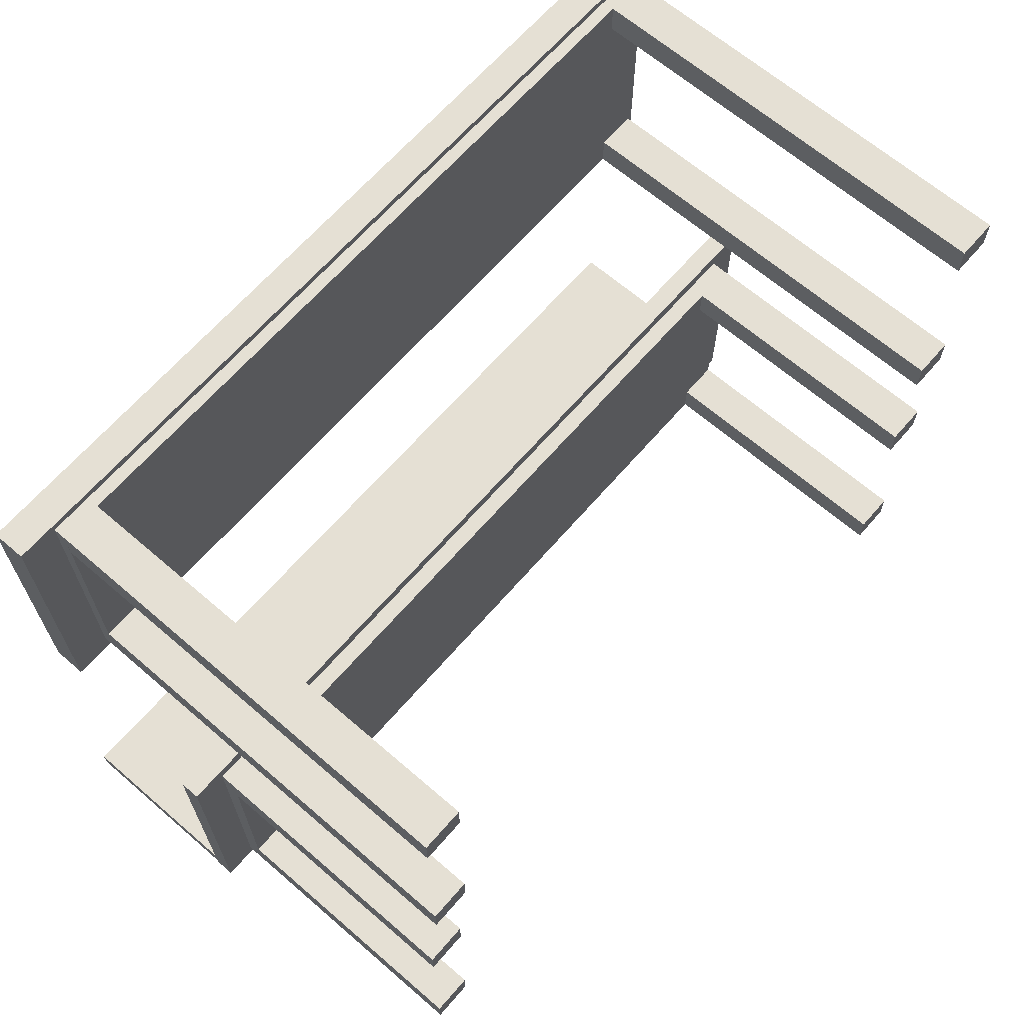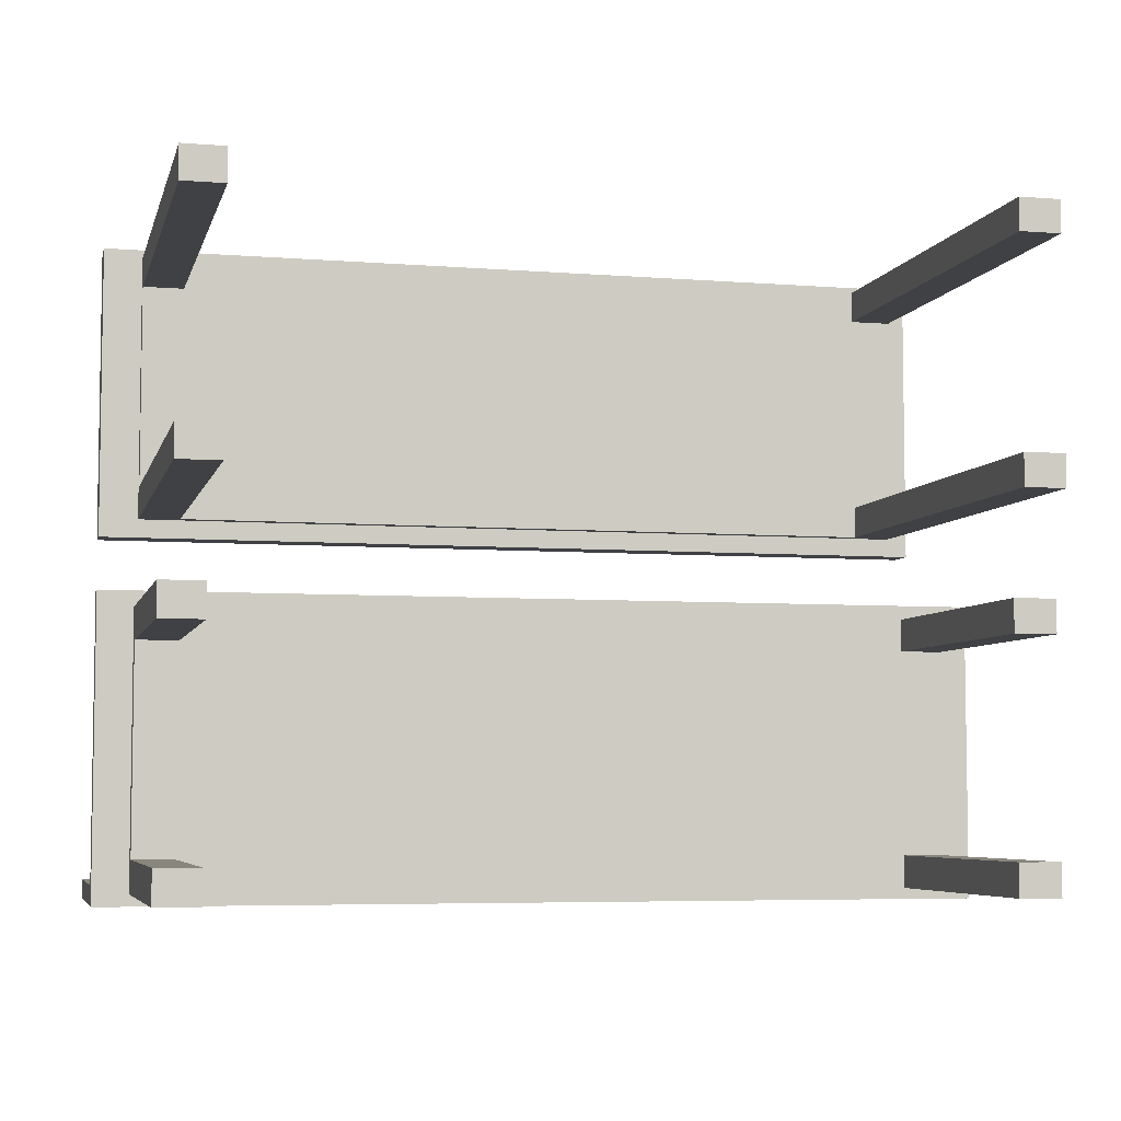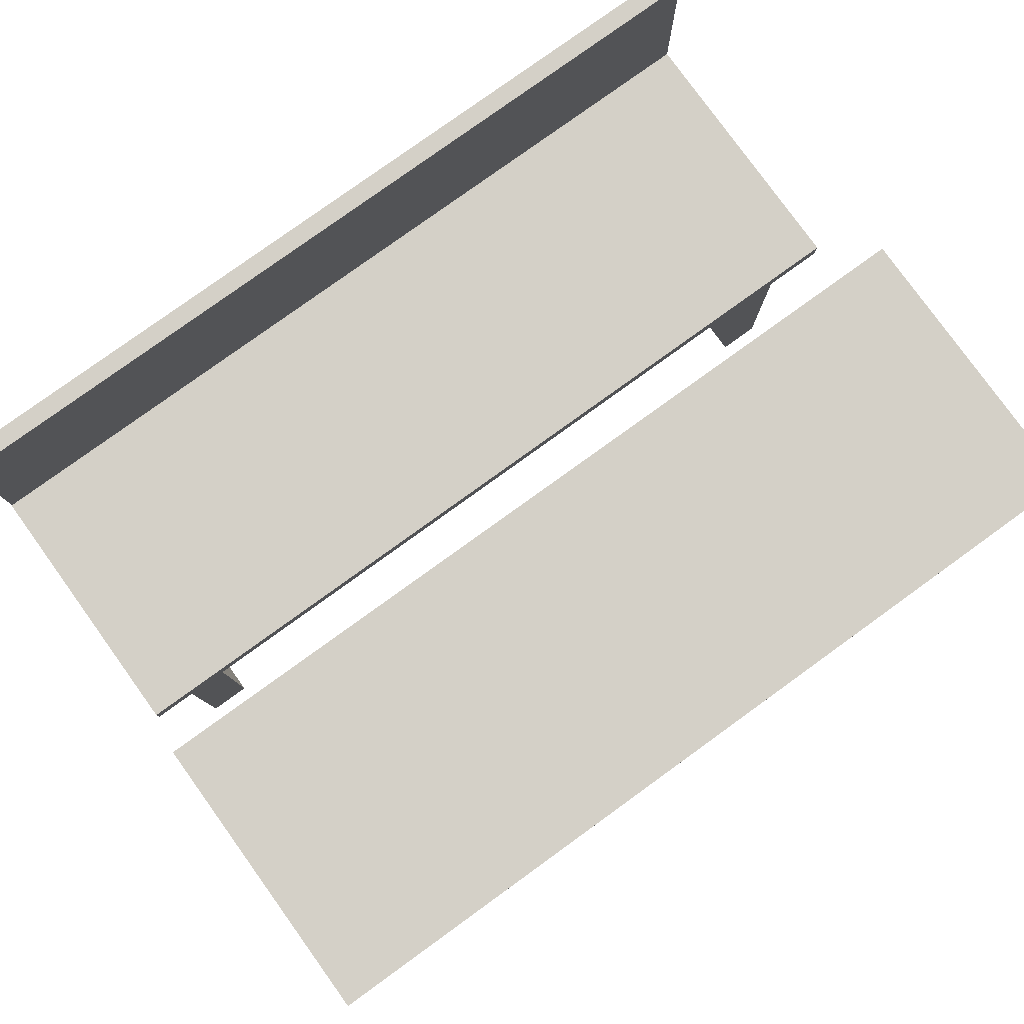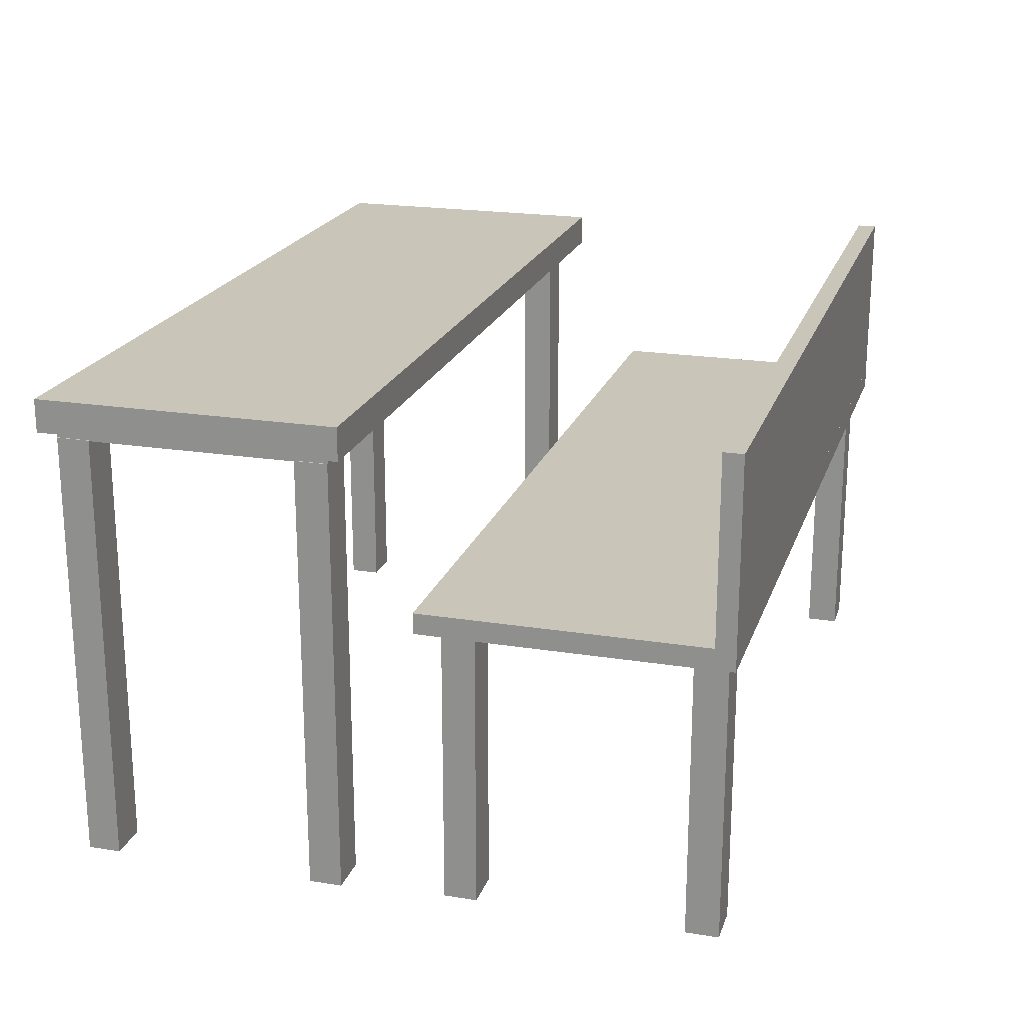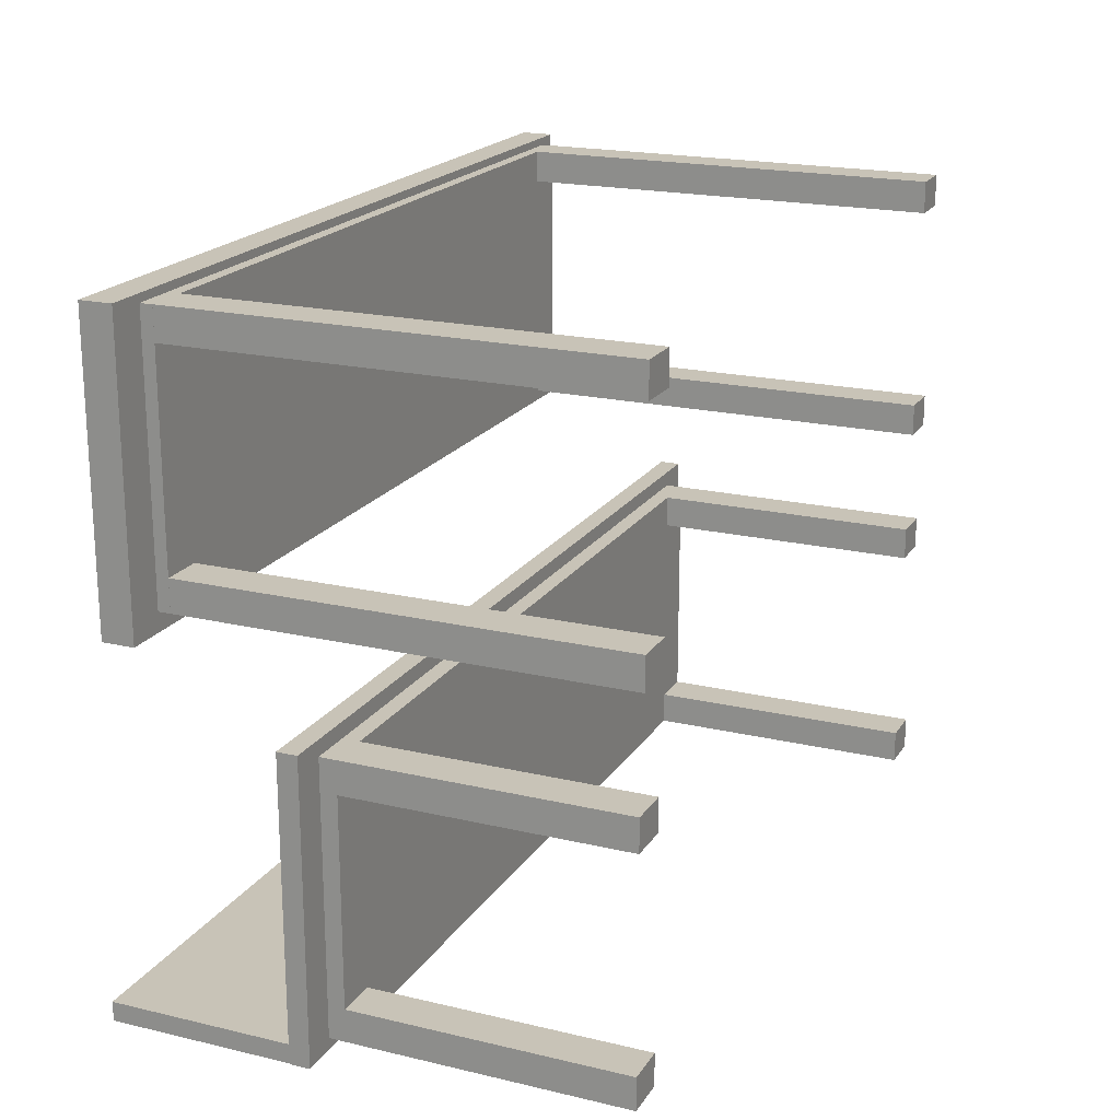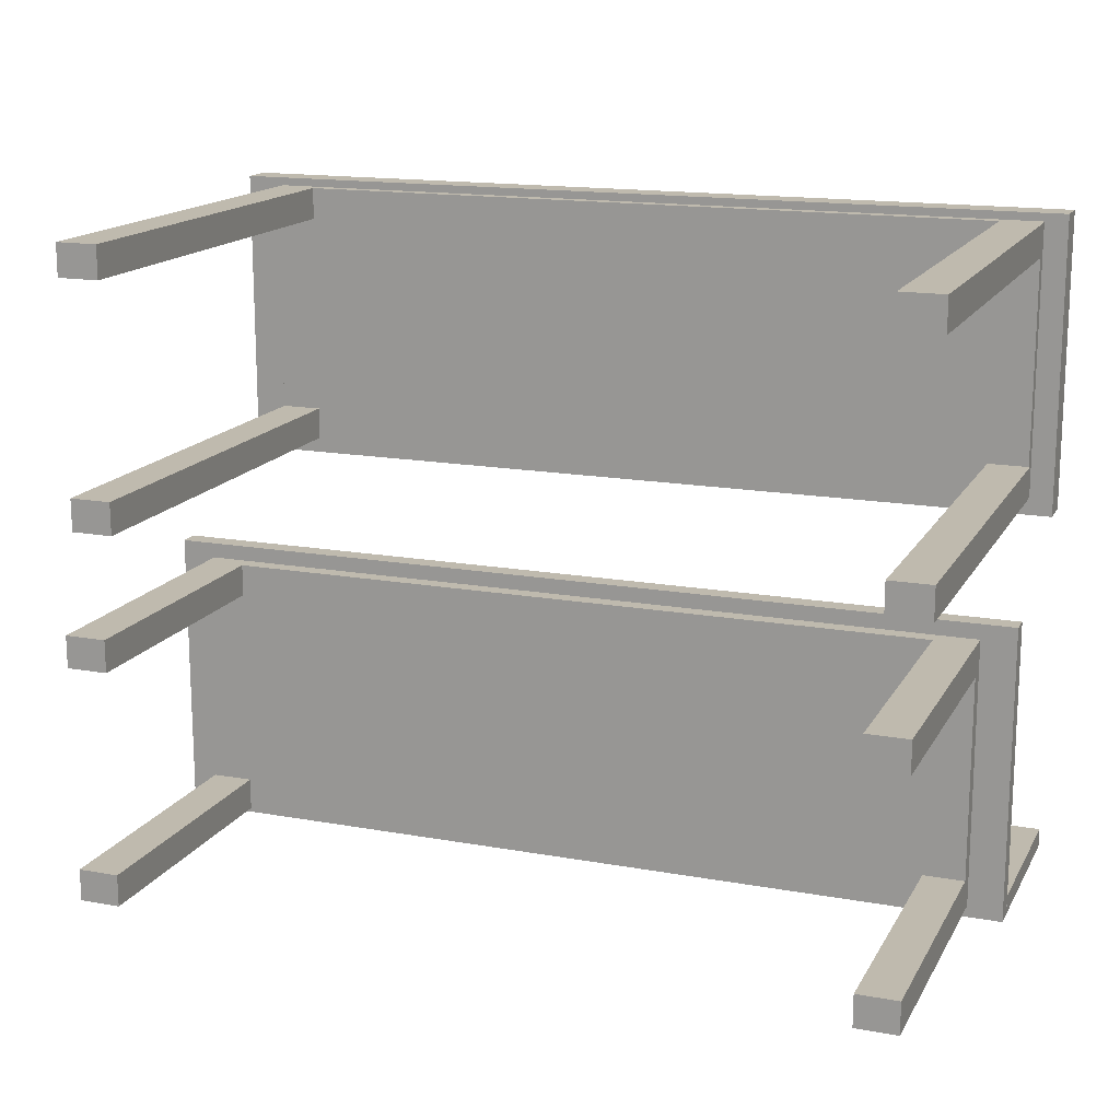
<metadata>
{"format":"obj","ext":"obj","renderer":"f3d","projection":"perspective","resolution":1024,"background":"white","views":[{"elev":65.7,"azim":-49.1,"up":"+Z"},{"elev":-5.7,"azim":-13.7,"up":"+Z"},{"elev":79.9,"azim":-35.8,"up":"+Y"},{"elev":20.7,"azim":106.2,"up":"+Y"},{"elev":19.7,"azim":-66.4,"up":"+Z"},{"elev":15.8,"azim":20.6,"up":"+Z"}]}
</metadata>
<code>
o tabletop_Cube.015
v 5.204 -0.5733 3.38
v 5.204 -0.3544 3.38
v 5.204 -0.5733 0.0325
v -4.821 -0.5733 3.38
v -4.821 -0.3544 3.38
v -4.821 -0.5733 0.0325
v -4.821 -0.3544 0.0325
v 5.204 -0.3544 0.0325
v 5.492 -0.01867 3.481
v 5.492 -0.4206 3.481
v 5.492 -0.01867 -0.2011
v -5.306 -0.01867 3.481
v -5.306 -0.4206 3.481
v -5.306 -0.01867 -0.2011
v -5.306 -0.4206 -0.2011
v 5.492 -0.4206 -0.2011
f 5 4 1 2
f 2 1 3 8
f 1 4 6 3
f 7 6 4 5
f 8 3 6 7
f 5 2 8 7
f 13 12 9 10
f 10 9 11 16
f 9 12 14 11
f 15 14 12 13
f 16 11 14 15
f 13 10 16 15
o benchtop_Cube.022
v -5.399 -2.14 -4.719
v -5.399 -2.14 -4.482
v -5.399 0.1049 -4.719
v 5.482 -2.14 -4.719
v 5.482 -2.14 -4.482
v 5.482 0.1049 -4.719
v 5.482 0.1049 -4.482
v -5.399 0.1049 -4.482
v 5.482 -2.14 -4.719
v 5.482 -2.14 -4.482
v 5.482 0.1049 -4.719
v 5.482 0.1049 -4.482
v 5.05 -2.347 -1.228
v 5.05 -2.599 -1.228
v 5.05 -2.347 -4.576
v -4.975 -2.347 -1.228
v -4.975 -2.599 -1.228
v -4.975 -2.347 -4.576
v -4.975 -2.599 -4.576
v 5.05 -2.599 -4.576
v 5.481 -2.14 -1.037
v 5.481 -2.392 -1.037
v 5.481 -2.14 -4.719
v -5.408 -2.14 -1.037
v -5.408 -2.392 -1.037
v -5.408 -2.14 -4.719
v -5.408 -2.392 -4.719
v 5.481 -2.392 -4.719
f 18 21 20 17
f 17 19 24 18
f 20 22 19 17
f 23 24 19 22
f 18 24 23 21
f 26 28 27 25
f 33 32 29 30
f 30 29 31 36
f 29 32 34 31
f 35 34 32 33
f 36 31 34 35
f 33 30 36 35
f 41 40 37 38
f 38 37 39 44
f 37 40 42 39
f 43 42 40 41
f 44 39 42 43
f 41 38 44 43
o tableleg_Cube.001
v 4.701 -5.969 0.03253
v 4.701 -5.969 0.4342
v 4.701 -0.5628 0.03253
v 5.216 -5.969 0.03253
v 5.216 -5.969 0.4342
v 5.216 -0.5628 0.03253
v 5.216 -0.5628 0.4342
v 4.701 -0.5628 0.4342
v 4.701 -5.969 2.978
v 4.701 -5.969 3.38
v 4.701 -0.5628 2.978
v 5.216 -5.969 2.978
v 5.216 -5.969 3.38
v 5.216 -0.5628 2.978
v 5.216 -0.5628 3.38
v 4.701 -0.5628 3.38
v -4.82 -5.969 2.978
v -4.82 -5.969 3.38
v -4.82 -0.5628 2.978
v -4.305 -5.969 2.978
v -4.305 -5.969 3.38
v -4.305 -0.5628 2.978
v -4.305 -0.5628 3.38
v -4.82 -0.5628 3.38
v -4.82 -5.969 0.03253
v -4.82 -5.969 0.4342
v -4.82 -0.5628 0.03253
v -4.305 -5.969 0.03253
v -4.305 -5.969 0.4342
v -4.305 -0.5628 0.03253
v -4.305 -0.5628 0.4342
v -4.82 -0.5628 0.4342
f 46 49 48 45
f 45 47 52 46
f 48 50 47 45
f 49 51 50 48
f 51 52 47 50
f 46 52 51 49
f 54 57 56 53
f 53 55 60 54
f 56 58 55 53
f 57 59 58 56
f 59 60 55 58
f 54 60 59 57
f 62 65 64 61
f 61 63 68 62
f 64 66 63 61
f 65 67 66 64
f 67 68 63 66
f 62 68 67 65
f 70 73 72 69
f 69 71 76 70
f 72 74 71 69
f 73 75 74 72
f 75 76 71 74
f 70 76 75 73
o benchleg_Cube.031
v -4.975 -5.99 -4.575
v -4.975 -5.99 -4.173
v -4.975 -2.599 -4.575
v -4.46 -5.99 -4.575
v -4.46 -5.99 -4.173
v -4.46 -2.599 -4.575
v -4.46 -2.599 -4.173
v -4.975 -2.599 -4.173
v -4.46 -5.99 -4.575
v -4.46 -5.99 -4.173
v -4.46 -2.599 -4.575
v -4.46 -2.599 -4.173
v 4.534 -5.99 -1.63
v 4.534 -5.99 -1.228
v 4.534 -2.599 -1.63
v 5.05 -5.99 -1.63
v 5.05 -5.99 -1.228
v 5.05 -2.599 -1.63
v 5.05 -2.599 -1.228
v 4.534 -2.599 -1.228
v 5.05 -5.99 -1.63
v 5.05 -5.99 -1.228
v 5.05 -2.599 -1.63
v 5.05 -2.599 -1.228
v 4.534 -5.99 -4.575
v 4.534 -5.99 -4.173
v 4.534 -2.599 -4.575
v 5.05 -5.99 -4.575
v 5.05 -5.99 -4.173
v 5.05 -2.599 -4.575
v 5.05 -2.599 -4.173
v 4.534 -2.599 -4.173
v 5.05 -5.99 -4.575
v 5.05 -5.99 -4.173
v 5.05 -2.599 -4.575
v 5.05 -2.599 -4.173
v -4.975 -5.99 -1.63
v -4.975 -5.99 -1.228
v -4.975 -2.599 -1.63
v -4.46 -5.99 -1.63
v -4.46 -5.99 -1.228
v -4.46 -2.599 -1.63
v -4.46 -2.599 -1.228
v -4.975 -2.599 -1.228
v -4.46 -5.99 -1.63
v -4.46 -5.99 -1.228
v -4.46 -2.599 -1.63
v -4.46 -2.599 -1.228
f 78 81 80 77
f 77 79 84 78
f 80 82 79 77
f 83 84 79 82
f 78 84 83 81
f 86 88 87 85
f 90 93 92 89
f 89 91 96 90
f 92 94 91 89
f 95 96 91 94
f 90 96 95 93
f 98 100 99 97
f 102 105 104 101
f 101 103 108 102
f 104 106 103 101
f 107 108 103 106
f 102 108 107 105
f 110 112 111 109
f 114 117 116 113
f 113 115 120 114
f 116 118 115 113
f 119 120 115 118
f 114 120 119 117
f 122 124 123 121

</code>
